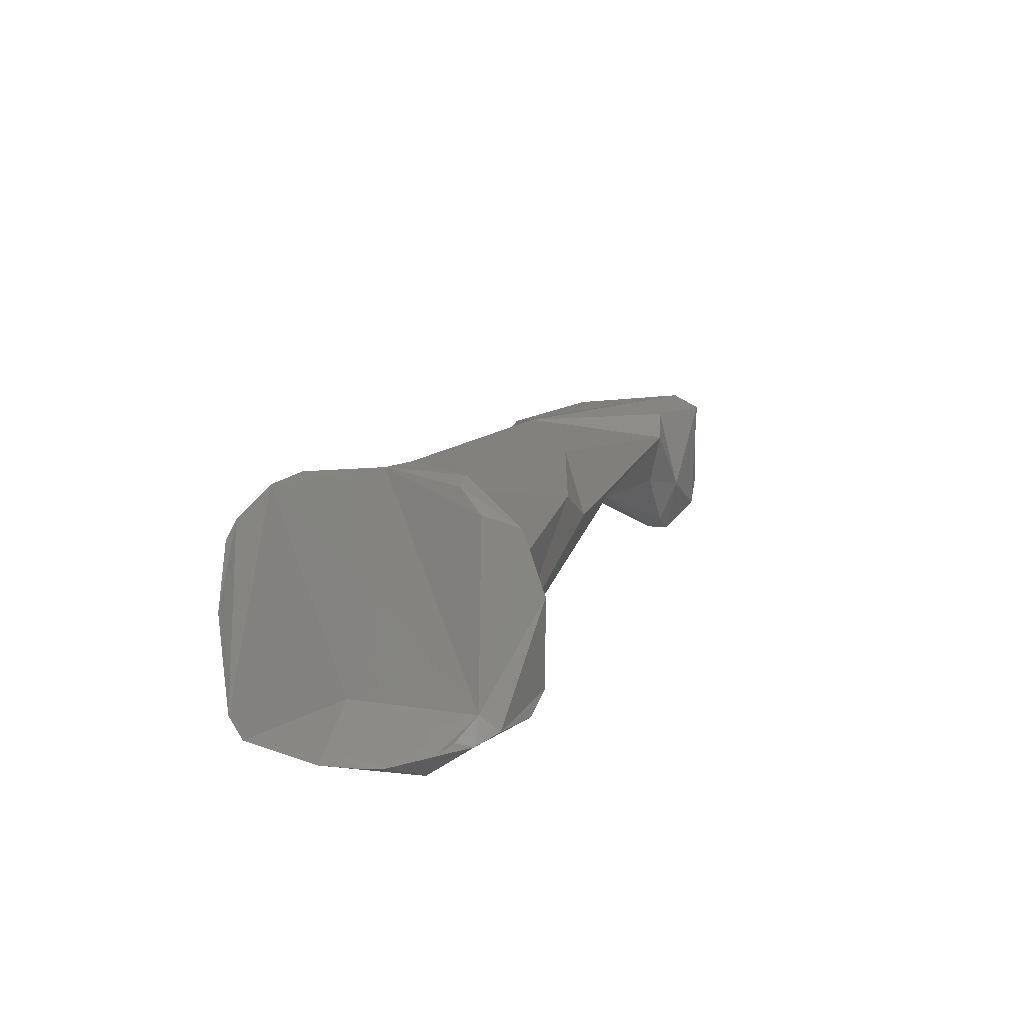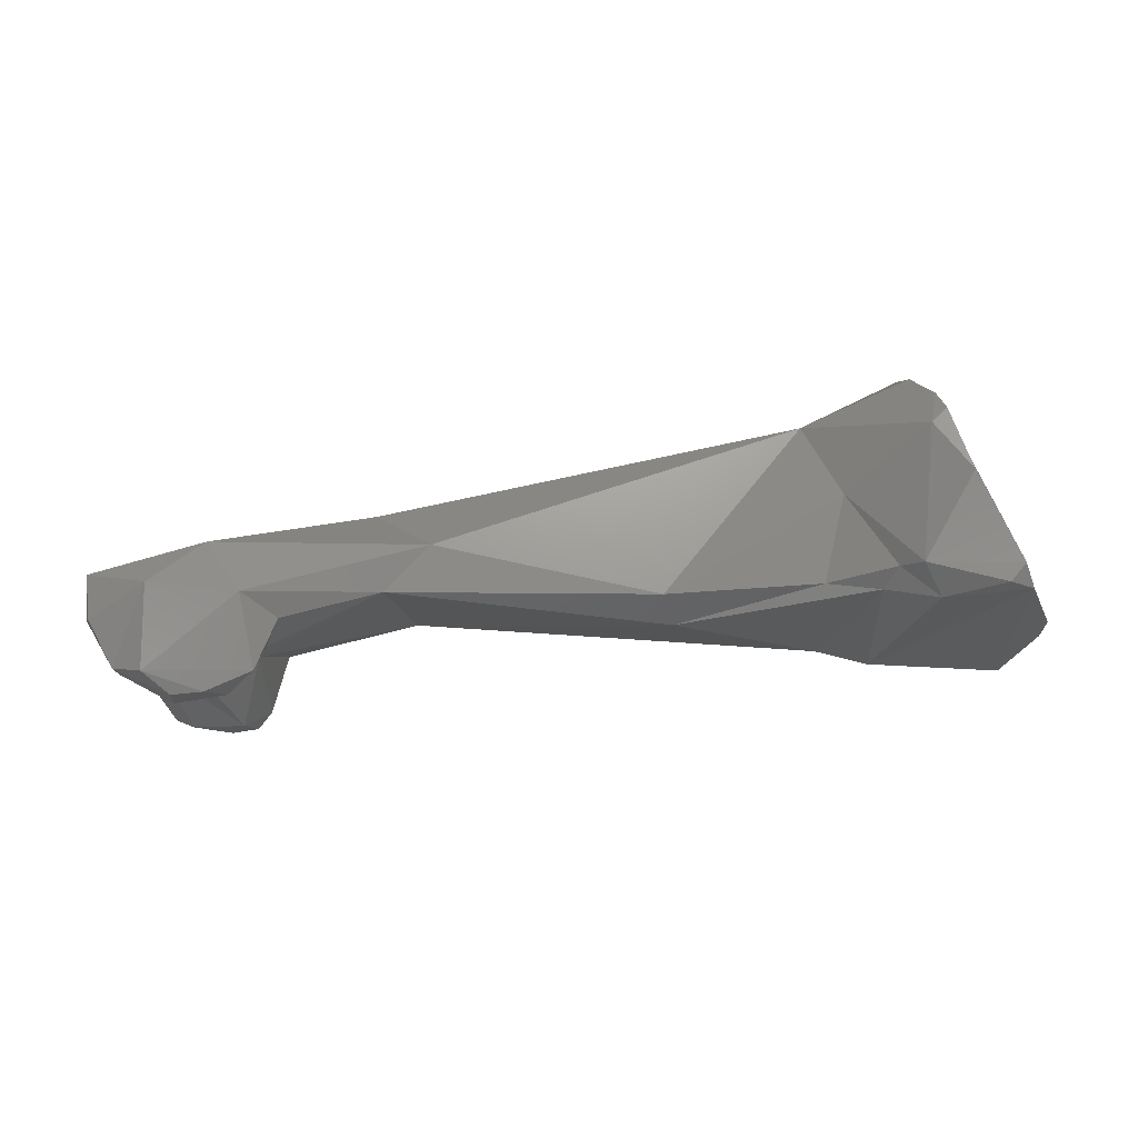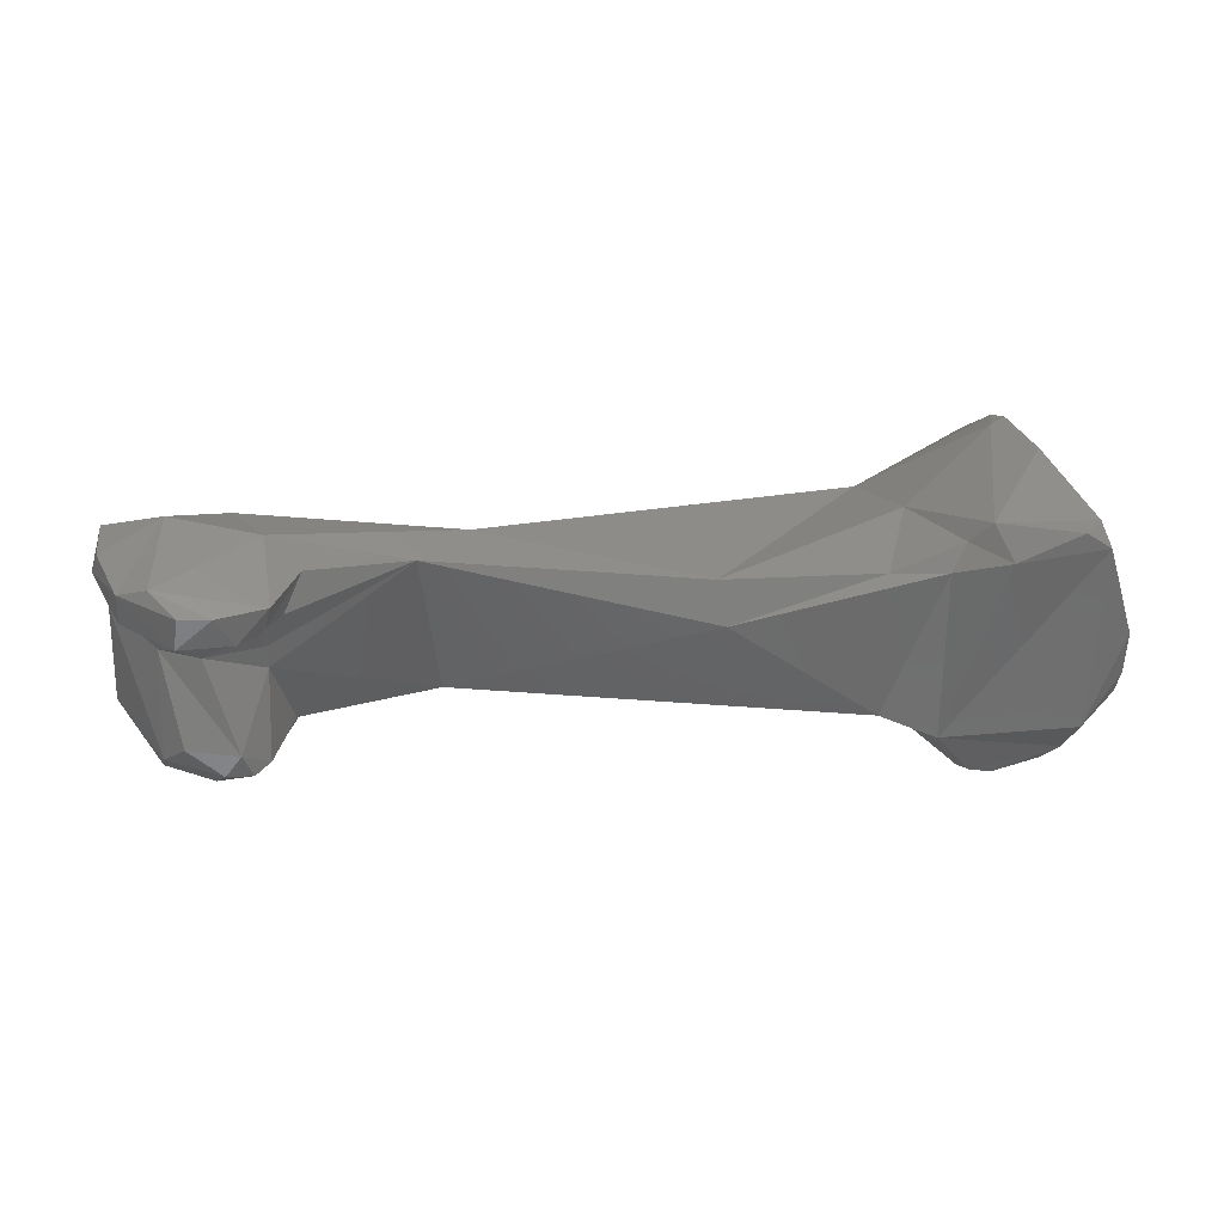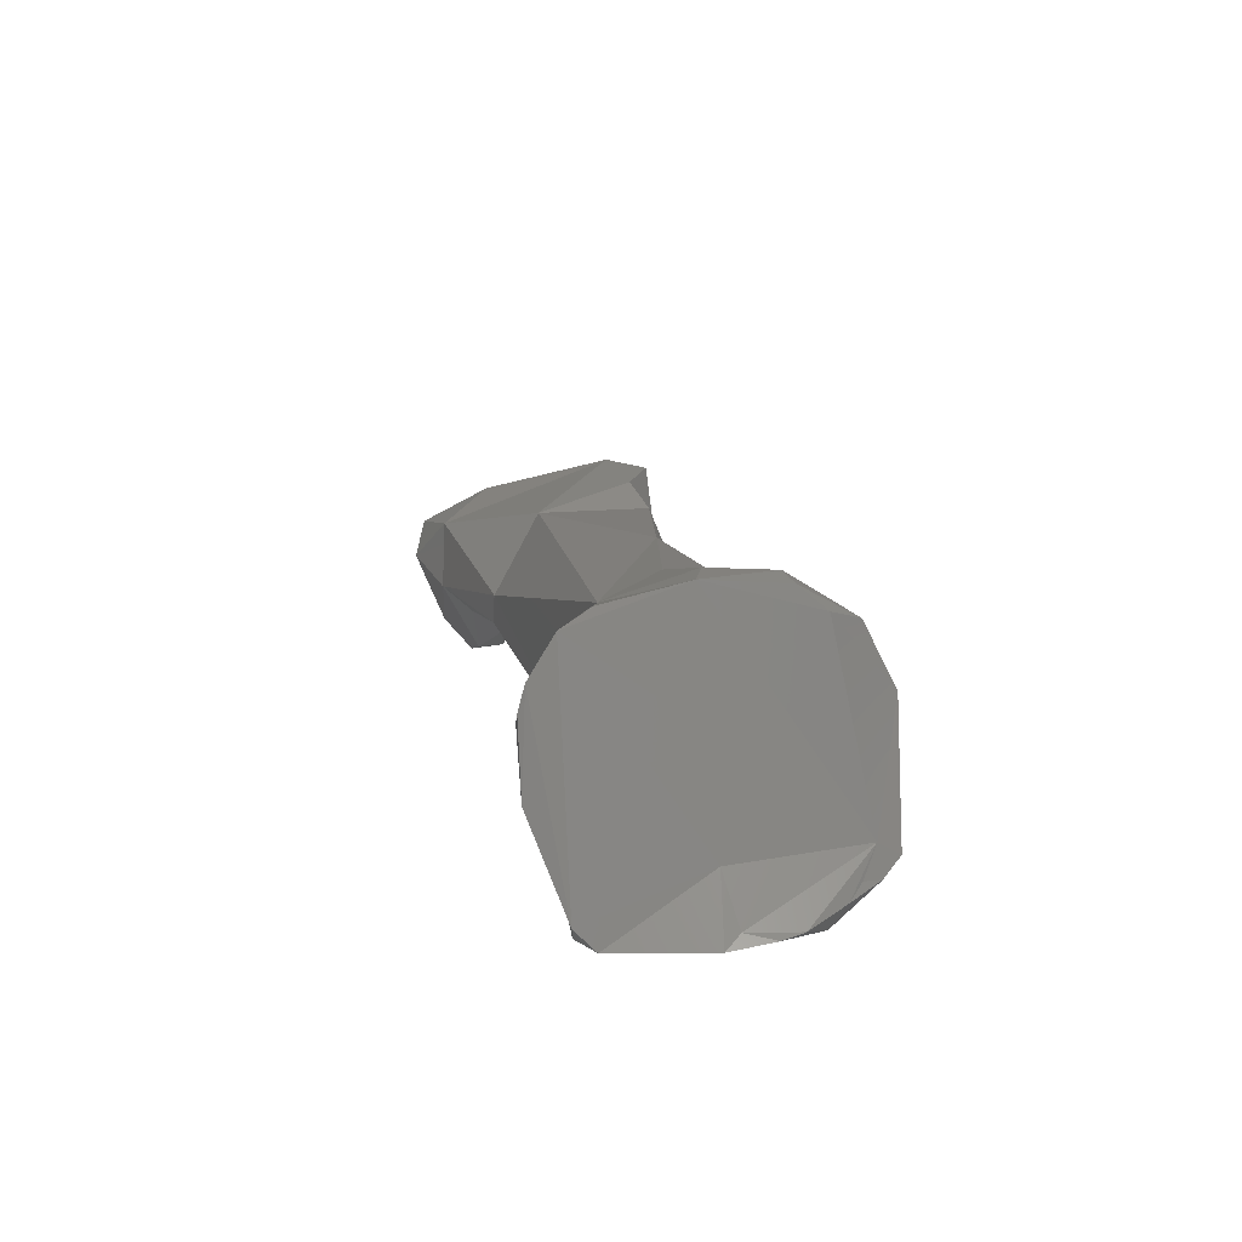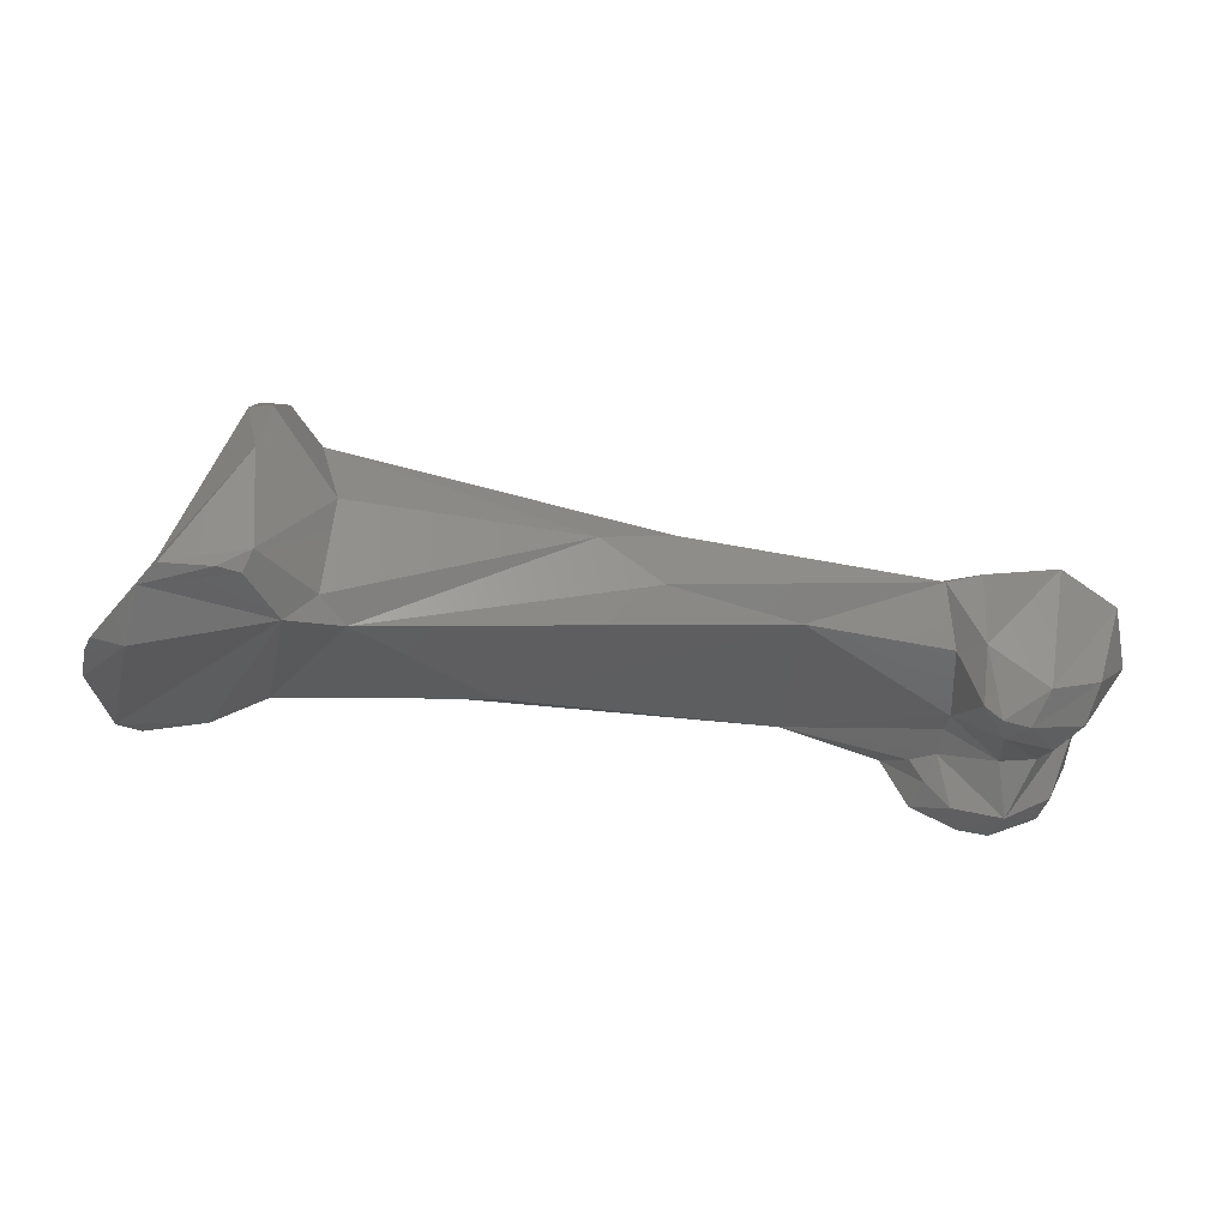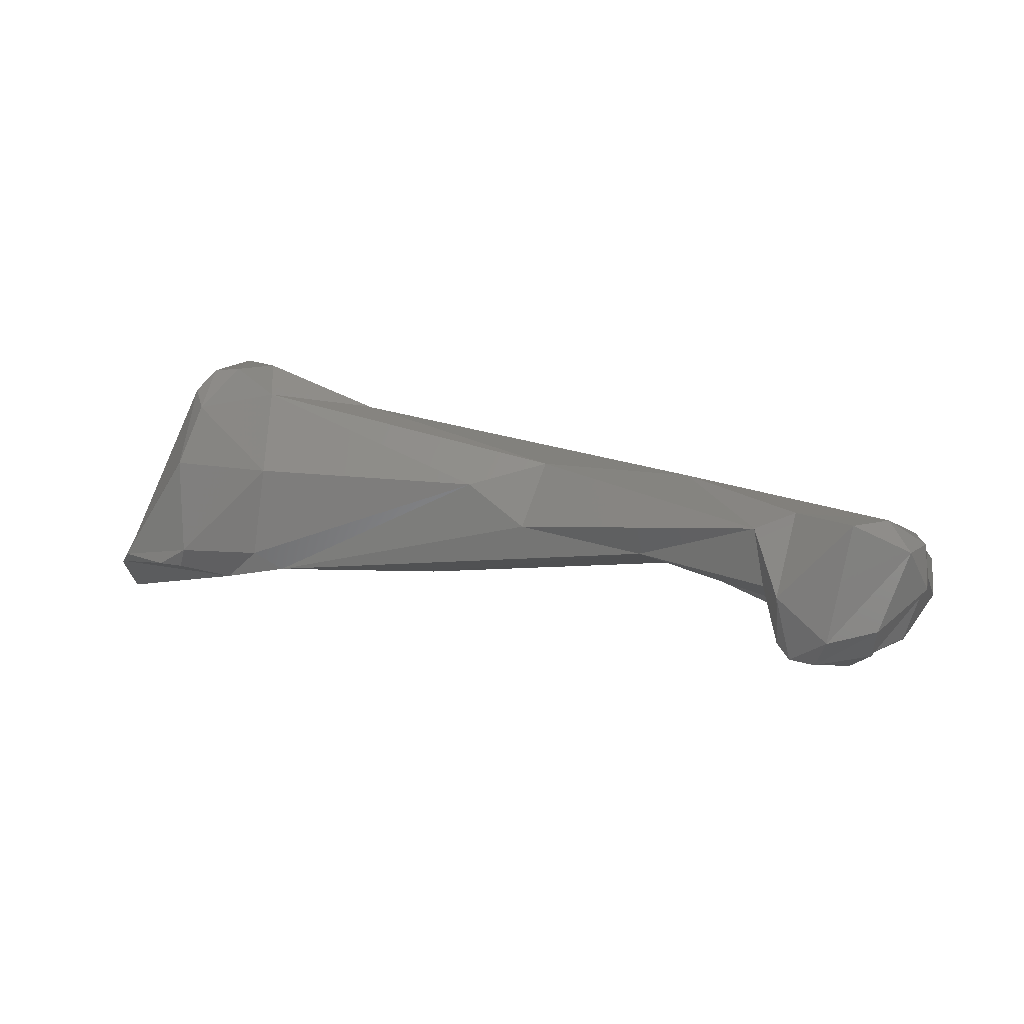
<metadata>
{"format":"stl","ext":"stl","renderer":"f3d","projection":"perspective","resolution":1024,"background":"white","views":[{"elev":21.8,"azim":-59.7,"up":"+Y"},{"elev":-24.8,"azim":-166.5,"up":"+Y"},{"elev":-58.8,"azim":-169.2,"up":"+Y"},{"elev":22.4,"azim":-91.7,"up":"+Y"},{"elev":63.6,"azim":-1.7,"up":"+Z"},{"elev":7.3,"azim":26.7,"up":"+Y"}]}
</metadata>
<code>
# stl→obj: 93 verts, 182 faces
v 0.03557 -0.00569 -0.001857
v 0.03861 -0.001898 -0.003232
v 0.03649 -0.000792 -0.002177
v 0.03748 -0.000718 -0.003899
v 0.03343 -0.003932 -0.001772
v 0.03379 -0.000513 -0.00298
v 0.0375 -0.00516 -0.002583
v 0.03891 -0.003618 -0.004832
v 0.03861 -0.001863 -0.00564
v 0.0338 -0.00662 -0.002434
v 0.03482 -0.006809 -0.002702
v 0.03721 -0.001909 -0.009229
v 0.03295 -0.00201 -0.0109
v 0.02747 0.000375 -0.006841
v 0.03226 -0.001171 -0.002214
v 0.03248 -0.003664 -0.002806
v 0.03322 -0.005987 -0.002526
v 0.03793 -0.003795 -0.008894
v 0.03696 -0.006397 -0.003608
v 0.03397 -0.006855 -0.003504
v 0.03588 -0.007023 -0.004255
v 0.02458 -0.001997 -0.008585
v 0.03474 -0.004126 -0.01228
v 0.03143 -0.004288 -0.01097
v 0.03732 -0.003463 -0.01202
v 0.03768 -0.004907 -0.01098
v 0.02258 0.001086 -0.002331
v 0.0104 0.003357 -0.004811
v 0.02701 -0.002615 -0.002437
v 0.03257 -0.004879 -0.005872
v 0.02206 -0.001571 -0.001049
v 0.03472 -0.007821 -0.008897
v 0.036 -0.005836 -0.007947
v 0.0367 -0.00675 -0.009706
v 0.03447 -0.006096 -0.007417
v 0.02643 -0.003894 -0.008718
v 0.01592 -0.003834 -0.005863
v 0.03029 -0.004991 -0.009665
v 0.03514 -0.007293 -0.01114
v 0.03124 -0.007009 -0.009507
v 0.03717 -0.005266 -0.0118
v 0.03636 -0.007047 -0.01104
v 0.007379 0.005308 -0.001815
v 0.008891 0.005122 -0.001545
v 0.01349 0.003292 -0.002548
v 0.006444 0.004832 -0.005018
v 0.005872 0.004269 -0.006132
v 0.004876 0.00299 -0.007106
v 0.00508 0.00157 -0.00742
v 0.00875 -0.000165 -0.005527
v 0.0197 0.000199 -0.000617
v 0.009813 0.003885 -4.8e-05
v 0.0324 -0.004973 -0.00683
v 0.01588 -0.004447 -0.004187
v 0.01096 -0.003928 0.00105
v 0.03427 -0.007998 -0.0102
v 0.03306 -0.007858 -0.009883
v 0.03266 -0.007501 -0.008503
v 0.03223 -0.005569 -0.007798
v 0.009756 -0.003562 -0.004798
v 0.03125 -0.005546 -0.008342
v 0.03176 -0.006472 -0.008428
v 0.008722 0.005076 0.000972
v 0.007718 0.005003 0.001321
v 0.007448 0.00416 0.002389
v 0.004841 -0.002586 0.003804
v 0.002094 -0.003934 -0.005784
v 0.003536 -0.002651 -0.0012
v 0.004466 0.00216 -0.007358
v 0.003621 -0.000551 -0.007253
v 0.005806 -0.003708 -0.006251
v 0.006801 -0.003437 -0.005496
v 0.01064 0.000614 0.001941
v 0.008501 0.003491 0.003546
v 0.01009 -0.003137 0.001953
v 0.007565 -0.003958 -0.004612
v 0.008899 -0.004227 0.002257
v 0.008146 0.001113 0.004756
v 0.005048 -0.003151 0.004638
v 0.0043 -0.003615 0.00396
v 0.003964 -0.00349 0.003279
v 0.003331 -0.003895 0.002798
v 0.002254 -0.004254 0.001385
v 0.002066 -0.004135 -0.000634
v 0.001902 -0.004683 -0.004989
v 0.001507 -0.004496 -0.001182
v 0.002726 -0.004647 -0.005758
v 0.005335 -0.004708 -0.00502
v 0.008239 -0.002761 0.004706
v 0.003655 -0.005022 0.002206
v 0.007842 -0.003529 0.004437
v 0.007023 -0.003423 0.004773
v 0.001874 -0.004337 0.000548
f 1 2 3
f 3 2 4
f 1 3 5
f 3 6 5
f 6 3 4
f 2 7 8
f 2 1 7
f 9 4 2
f 9 2 8
f 10 1 5
f 10 11 1
f 7 1 11
f 12 13 4
f 9 12 4
f 14 6 4
f 4 13 14
f 15 16 5
f 15 5 6
f 5 16 17
f 5 17 10
f 15 6 14
f 8 18 9
f 19 18 8
f 8 7 19
f 11 19 7
f 9 18 12
f 10 17 20
f 20 11 10
f 21 19 11
f 20 21 11
f 22 14 13
f 13 23 24
f 13 24 22
f 12 25 13
f 13 25 23
f 26 12 18
f 25 12 26
f 27 14 28
f 28 14 22
f 15 14 27
f 29 30 16
f 30 17 16
f 16 15 29
f 31 29 15
f 27 31 15
f 17 30 20
f 32 18 33
f 18 32 34
f 19 33 18
f 26 18 34
f 19 21 33
f 35 20 30
f 20 33 21
f 20 35 33
f 36 37 22
f 22 24 36
f 37 28 22
f 24 38 36
f 39 40 24
f 24 40 38
f 39 24 23
f 23 41 42
f 23 42 39
f 25 41 23
f 41 25 26
f 41 26 42
f 26 34 42
f 43 44 28
f 28 45 27
f 28 44 45
f 28 46 43
f 47 46 28
f 28 48 47
f 28 49 48
f 49 28 50
f 37 50 28
f 51 27 52
f 45 52 27
f 31 27 51
f 36 30 29
f 30 36 53
f 30 53 35
f 36 29 54
f 55 54 29
f 29 31 55
f 55 31 51
f 35 32 33
f 56 42 32
f 32 57 56
f 32 58 57
f 32 42 34
f 59 58 32
f 35 59 32
f 59 35 53
f 54 60 37
f 36 54 37
f 37 60 50
f 61 59 36
f 61 36 38
f 36 59 53
f 38 62 61
f 40 62 38
f 39 57 40
f 40 58 62
f 58 40 57
f 56 39 42
f 56 57 39
f 44 52 45
f 44 63 52
f 44 43 63
f 46 47 43
f 64 43 65
f 63 43 64
f 66 43 47
f 66 65 43
f 67 68 47
f 47 48 67
f 68 66 47
f 49 69 48
f 48 69 70
f 67 48 70
f 69 49 70
f 71 70 49
f 50 71 49
f 50 72 71
f 60 72 50
f 52 73 51
f 52 74 73
f 52 63 74
f 75 51 73
f 75 55 51
f 60 54 76
f 55 76 54
f 77 55 75
f 76 55 77
f 58 59 62
f 59 61 62
f 60 76 72
f 74 63 64
f 66 78 65
f 65 74 64
f 65 78 74
f 78 66 79
f 66 80 79
f 66 81 80
f 81 66 82
f 83 66 84
f 66 83 82
f 68 84 66
f 68 67 85
f 85 86 68
f 68 86 84
f 70 71 67
f 71 87 67
f 85 67 87
f 71 88 87
f 72 88 71
f 72 76 88
f 78 73 74
f 89 73 78
f 75 73 89
f 77 75 89
f 77 88 76
f 85 77 90
f 77 85 88
f 80 90 77
f 91 80 77
f 77 89 91
f 79 89 78
f 80 92 79
f 79 92 89
f 82 90 80
f 80 91 92
f 81 82 80
f 90 82 83
f 84 93 83
f 86 93 84
f 83 93 90
f 87 88 85
f 86 85 90
f 86 90 93
f 89 92 91

</code>
